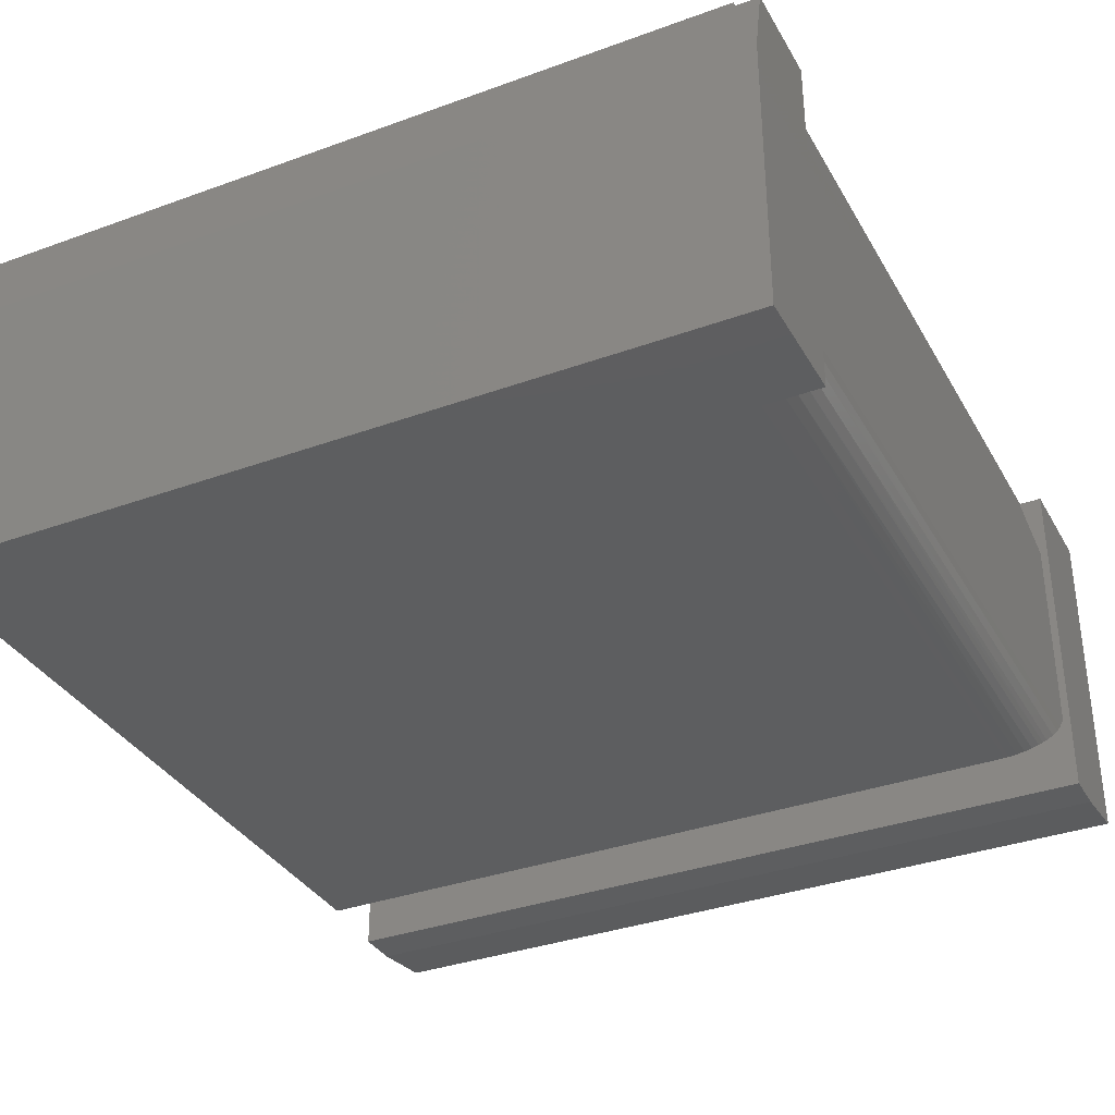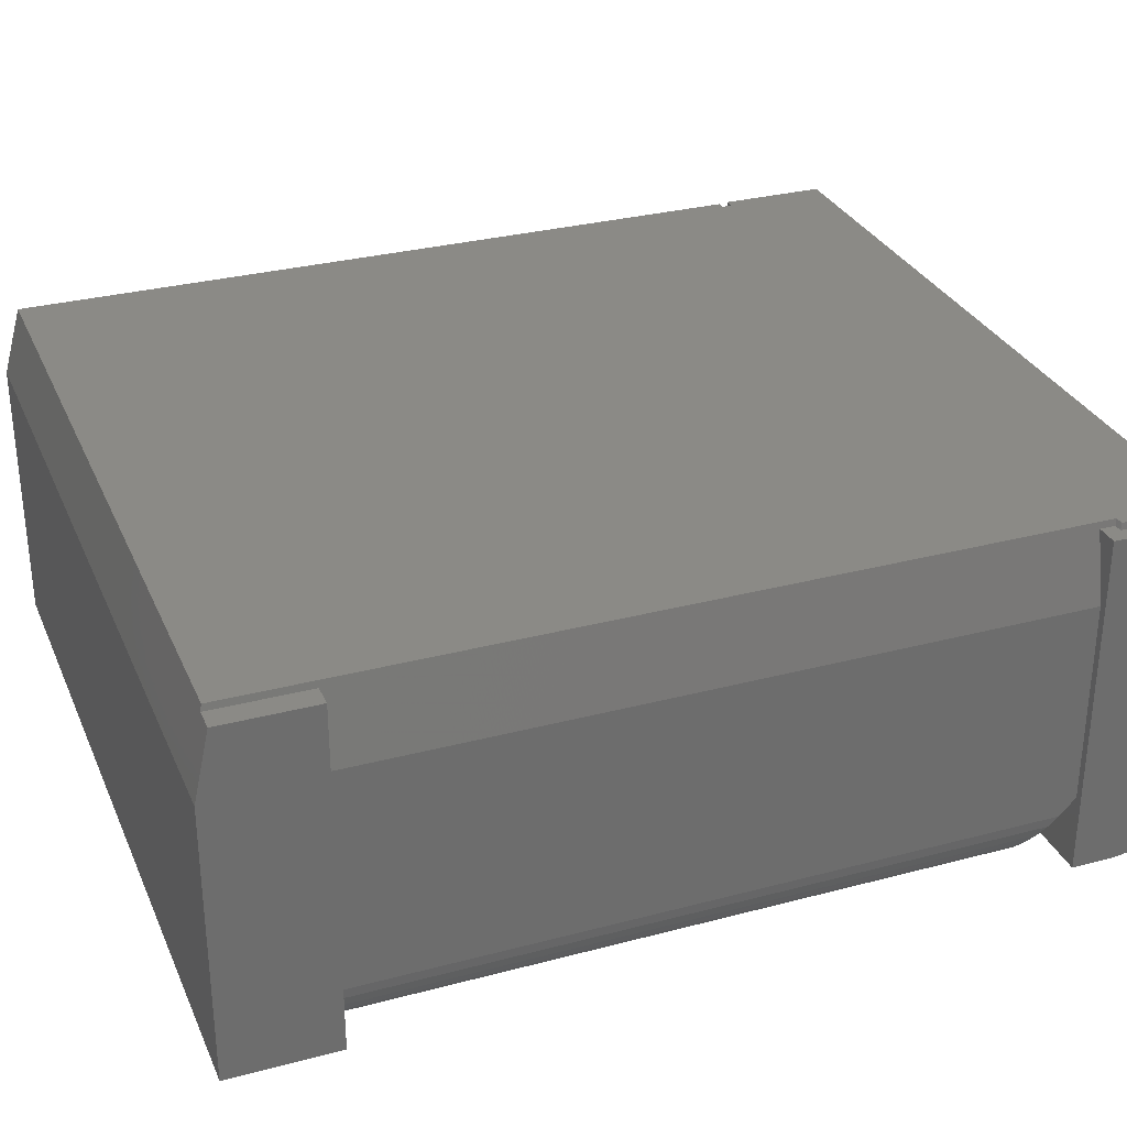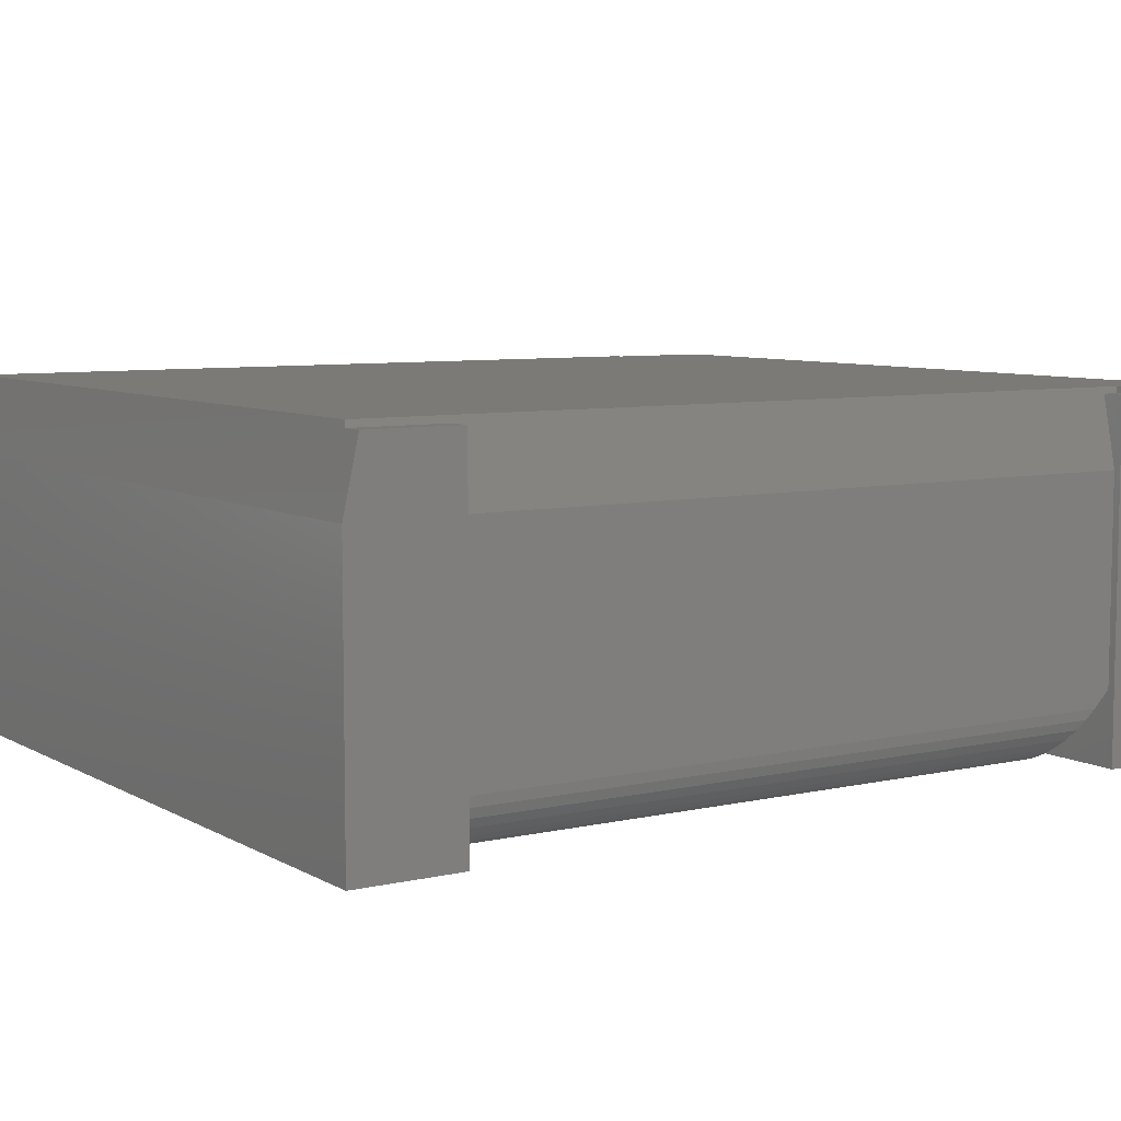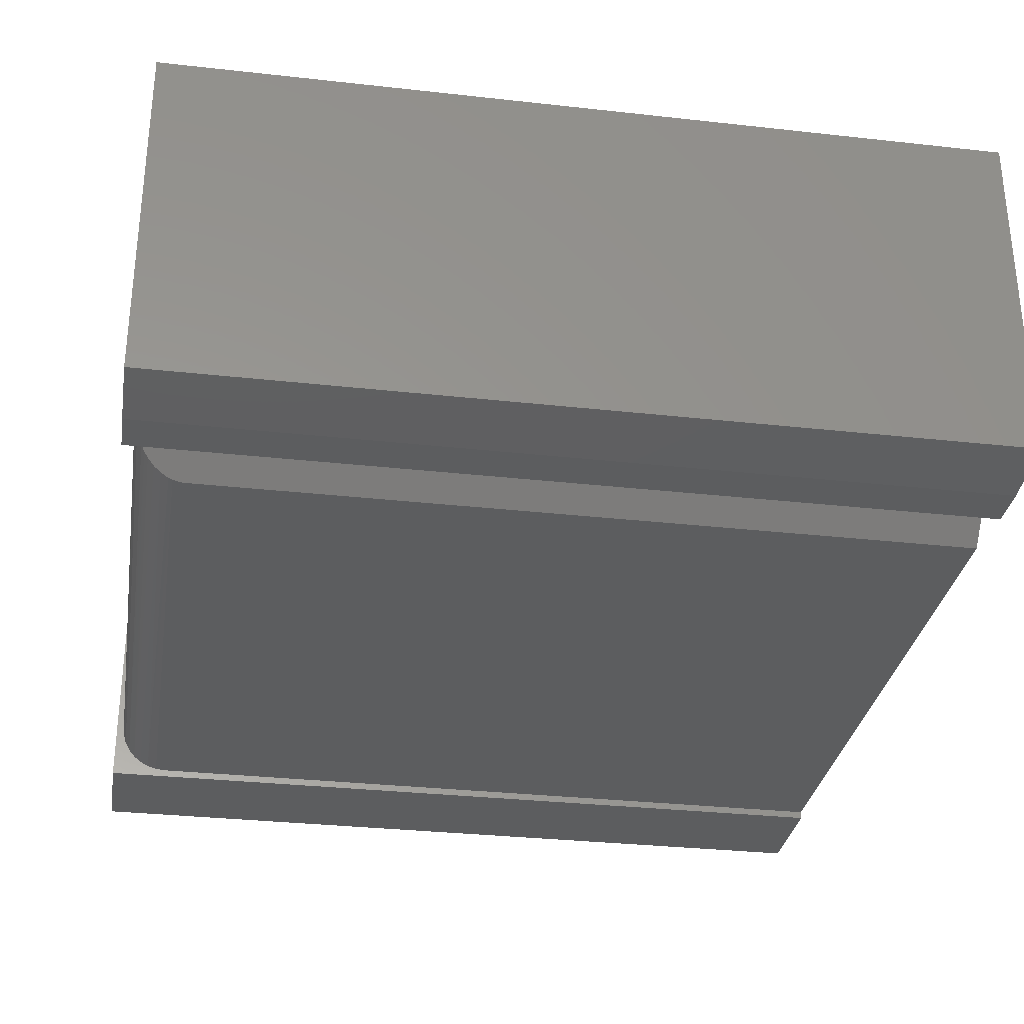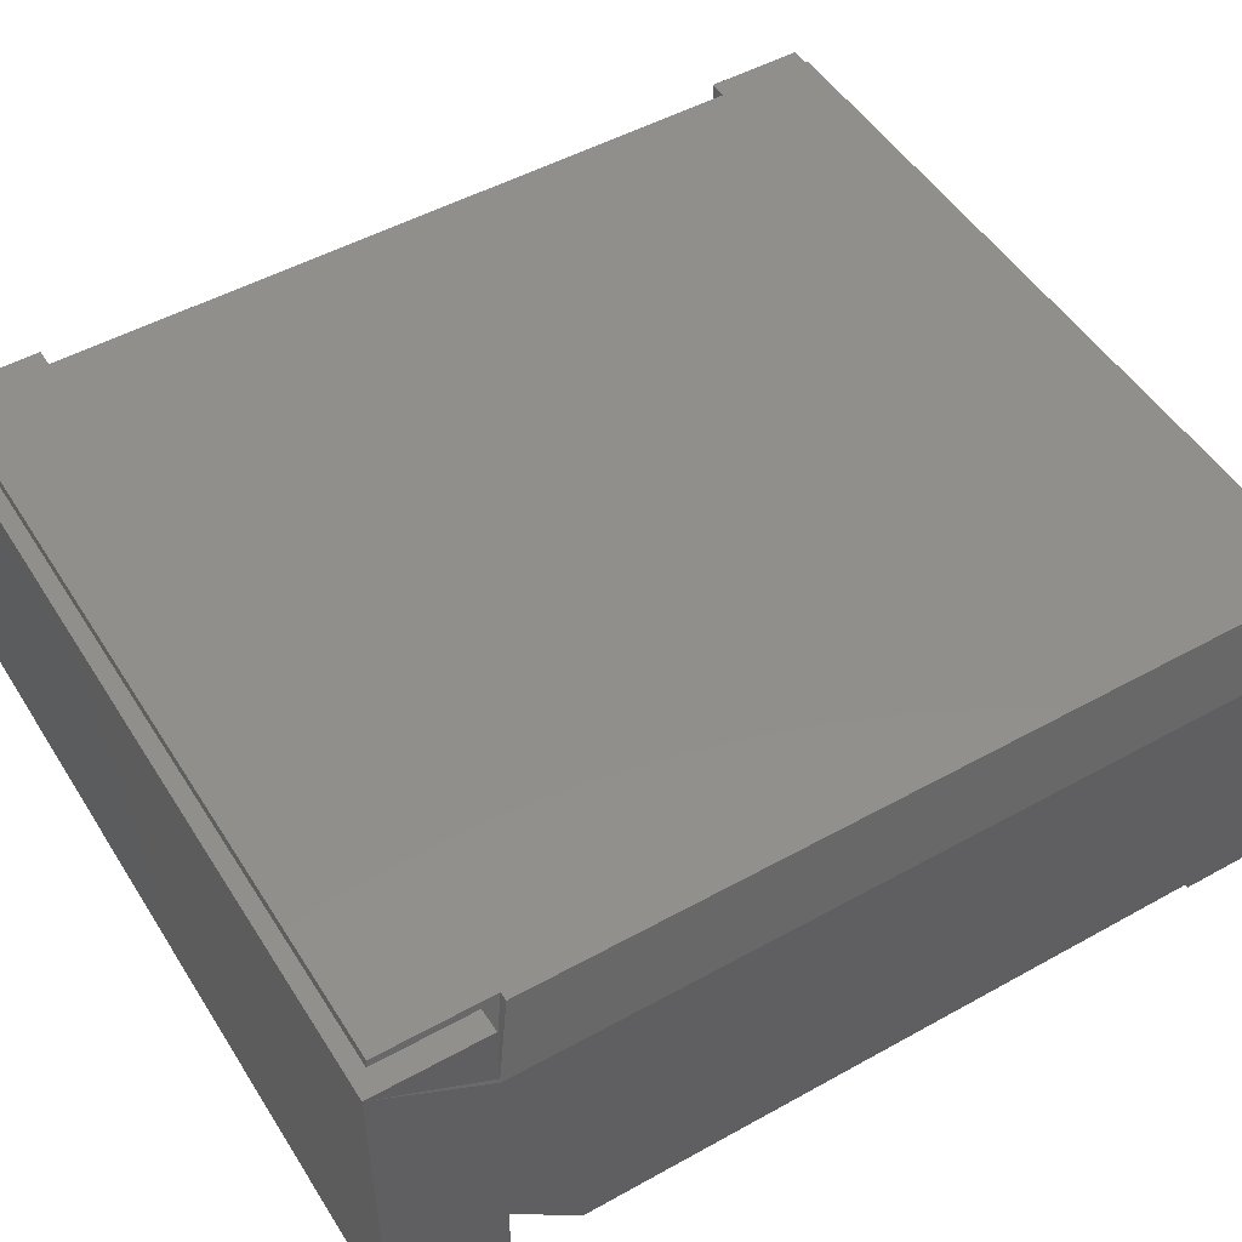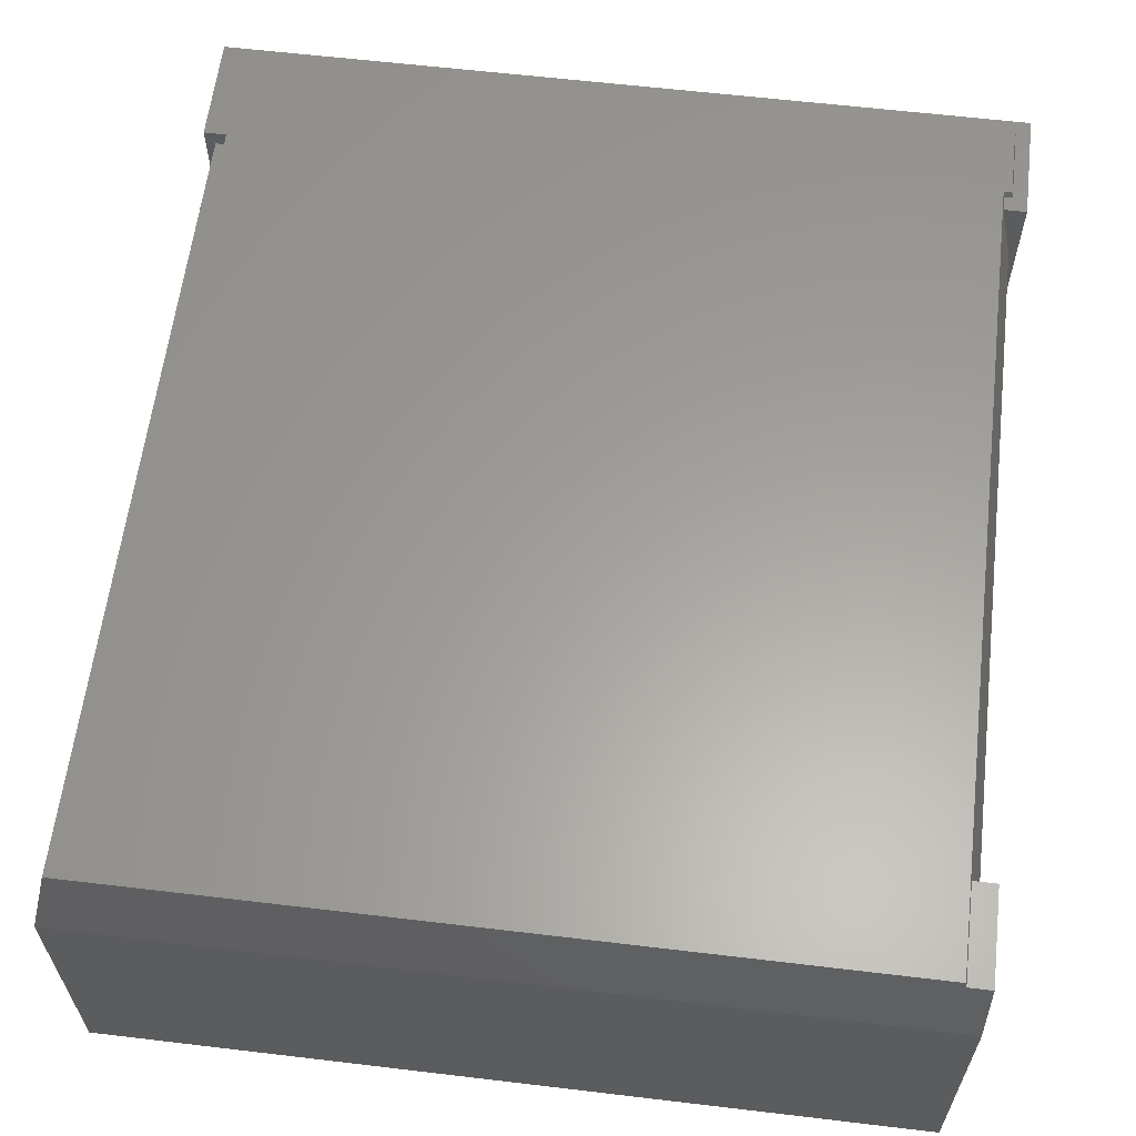
<metadata>
{"format":"stl","ext":"stl","renderer":"f3d","projection":"perspective","resolution":1024,"background":"white","views":[{"elev":-34.7,"azim":26.0,"up":"+Z"},{"elev":30.5,"azim":69.1,"up":"+Z"},{"elev":7.2,"azim":56.8,"up":"+Z"},{"elev":-31.1,"azim":170.9,"up":"+Z"},{"elev":50.2,"azim":-121.3,"up":"+Z"},{"elev":61.1,"azim":6.9,"up":"+Z"}]}
</metadata>
<code>
# stl→obj: 66 verts, 130 faces
v -0.375 0.1016 0.1596
v -0.375 0.1016 -0.1562
v -0.3759 1.998e-17 0.09523
v -0.375 2.702e-17 0.09921
v -0.375 2.367e-17 0.1596
v -0.375 0.03906 -0.1641
v -0.375 4.163e-17 -0.1641
v -0.375 3.778e-17 -0.09465
v 0.375 0.03906 -0.1641
v 0.375 0 -0.1641
v 0.375 0.1016 -0.1562
v 0.375 0.1016 0.1596
v 0.375 -1.797e-17 0.1596
v 0.3538 -1.679e-17 0.1596
v 0.3681 1.723e-16 0.09523
v 0.3681 5.074e-17 -0.09465
v -0.3538 2.249e-17 0.1596
v -0.3538 0.08725 0.1596
v 0.3616 0.08725 0.1596
v 0.3616 0.01431 0.1596
v 0.3538 0.01431 0.1596
v -0.3681 5.551e-17 0.09523
v 0.3525 0.01562 0.1655
v 0.3538 -0.6484 0.1596
v 0.3681 -0.6484 0.09523
v 0.3525 -0.7344 0.1655
v 0.3538 -0.7357 0.1596
v 0.3603 0.01562 0.1655
v 0.3603 0.08594 0.1655
v -0.3525 0.08594 0.1655
v -0.3525 -0.01562 0.1655
v -0.3603 -0.01562 0.1655
v -0.3759 -0.75 0.09523
v -0.3603 -0.7344 0.1655
v -0.3759 -0.0625 -0.1572
v -0.375 -0.6484 -0.1572
v -0.375 -0.75 -0.1572
v 0.3681 -0.6484 -0.1103
v 0.3681 -0.01562 -0.1103
v 0.3672 -0.0247 -0.1194
v 0.3647 -0.03324 -0.1279
v 0.3603 -0.04146 -0.1361
v 0.3575 -0.04534 -0.14
v 0.3541 -0.049 -0.1437
v 0.3486 -0.05366 -0.1483
v 0.3424 -0.05742 -0.1521
v 0.3357 -0.0602 -0.1549
v 0.3322 -0.06119 -0.1558
v 0.3286 -0.06192 -0.1566
v 0.3249 -0.06235 -0.157
v 0.3212 -0.0625 -0.1572
v 0.375 -0.75 0.09523
v 0.375 -0.7357 0.1596
v 0.375 -0.6484 0.1596
v 0.375 -0.6484 -0.1641
v -0.375 -0.6484 -0.1641
v 0.3212 -0.6484 -0.1572
v 0.3304 -0.6484 -0.1563
v 0.3392 -0.6484 -0.1536
v 0.3473 -0.6484 -0.1493
v 0.3544 -0.6484 -0.1434
v 0.3602 -0.6484 -0.1363
v 0.3645 -0.6484 -0.1282
v 0.3672 -0.6484 -0.1194
v 0.375 -0.75 -0.1641
v -0.375 -0.75 -0.1641
f 1 2 3
f 1 3 4
f 1 4 5
f 6 7 2
f 2 7 8
f 2 8 3
f 9 10 6
f 6 10 7
f 11 2 12
f 12 2 1
f 12 13 11
f 11 13 10
f 11 10 9
f 2 11 6
f 6 11 9
f 13 14 15
f 13 15 16
f 13 16 10
f 10 16 7
f 7 16 8
f 5 17 1
f 1 17 18
f 1 18 12
f 12 18 19
f 12 19 13
f 13 19 20
f 13 20 14
f 14 20 21
f 4 3 22
f 4 22 17
f 4 17 5
f 21 23 14
f 24 25 15
f 24 15 14
f 24 14 23
f 24 23 26
f 24 26 27
f 20 28 21
f 21 28 23
f 20 19 28
f 28 19 29
f 19 18 29
f 29 18 30
f 18 17 30
f 17 31 30
f 22 31 17
f 4 3 32
f 32 3 33
f 32 33 34
f 22 3 4
f 22 4 32
f 22 32 31
f 3 8 35
f 3 35 36
f 3 36 37
f 3 37 33
f 25 38 15
f 15 38 39
f 15 39 16
f 39 40 41
f 16 39 41
f 16 41 42
f 16 42 43
f 16 43 44
f 16 44 45
f 16 45 46
f 16 46 47
f 16 47 48
f 16 48 49
f 16 49 50
f 16 50 51
f 16 51 35
f 16 35 8
f 23 29 30
f 23 28 29
f 31 32 34
f 31 34 26
f 31 26 23
f 31 23 30
f 34 33 26
f 33 27 26
f 33 52 27
f 52 53 27
f 24 54 25
f 54 38 25
f 55 56 36
f 55 36 57
f 55 57 58
f 55 58 59
f 55 59 60
f 55 60 61
f 55 61 62
f 55 62 63
f 55 63 64
f 55 64 38
f 55 38 54
f 53 54 27
f 27 54 24
f 65 55 52
f 52 55 54
f 52 54 53
f 37 52 33
f 37 66 52
f 52 66 65
f 37 36 66
f 66 36 56
f 36 35 57
f 57 35 51
f 39 64 40
f 39 38 64
f 57 50 58
f 57 51 50
f 40 64 63
f 40 63 41
f 41 63 62
f 41 62 42
f 43 42 62
f 62 61 43
f 43 61 44
f 45 44 61
f 61 60 45
f 46 45 60
f 60 59 46
f 46 59 47
f 48 47 59
f 59 58 48
f 48 58 49
f 50 49 58
f 66 56 65
f 65 56 55

</code>
